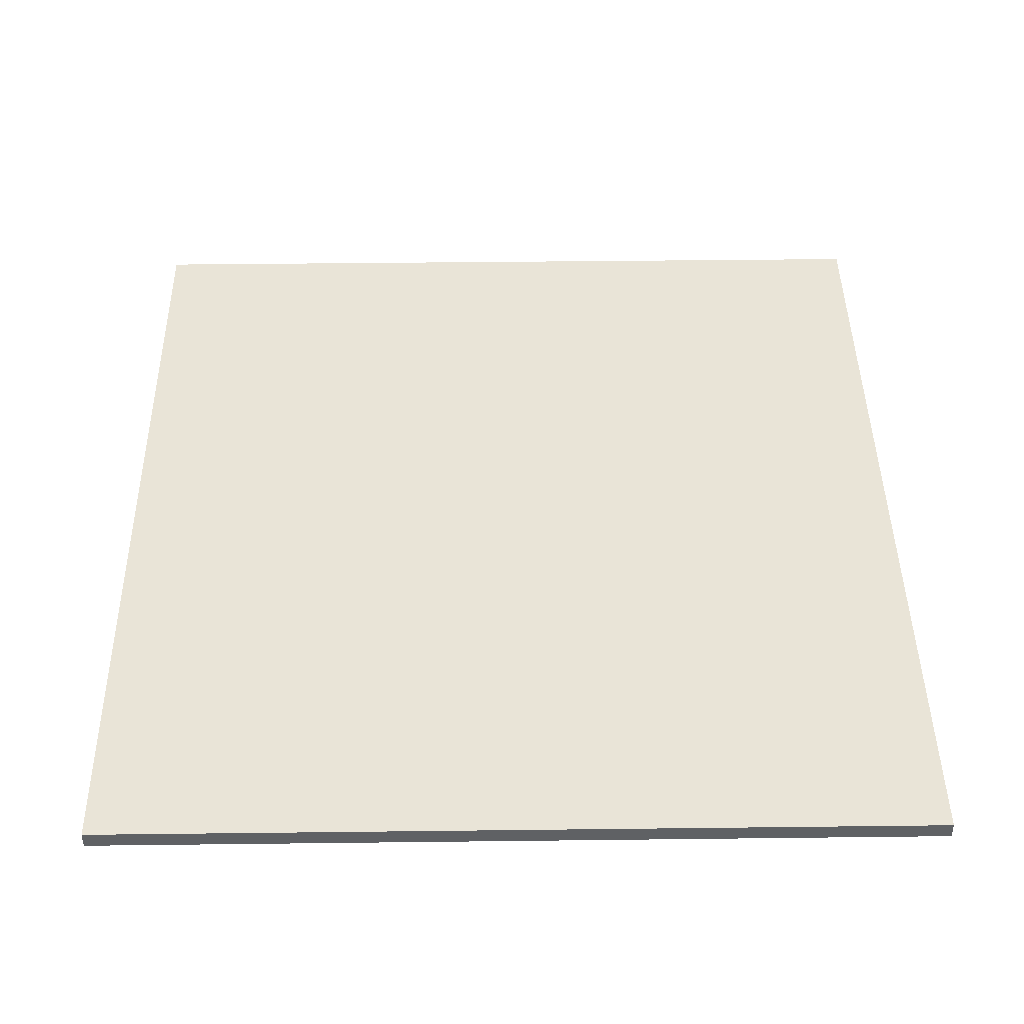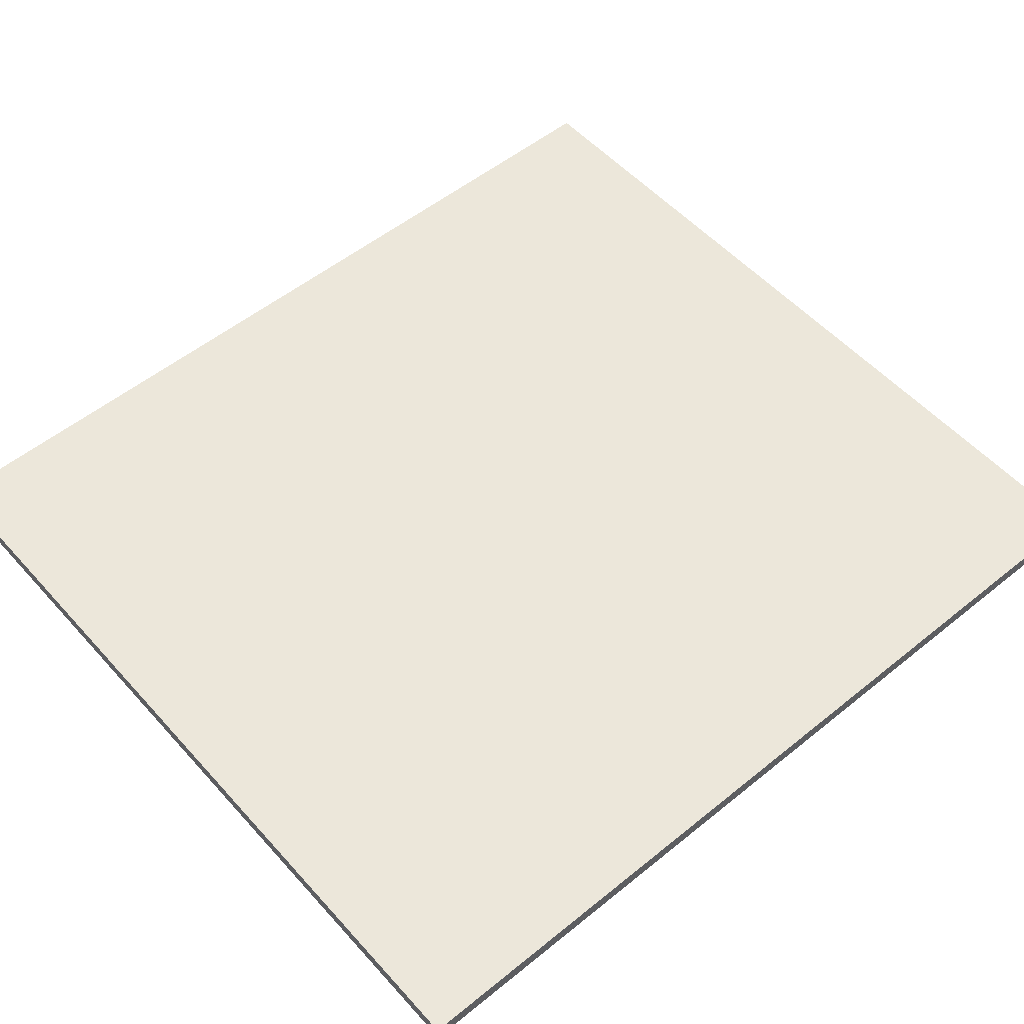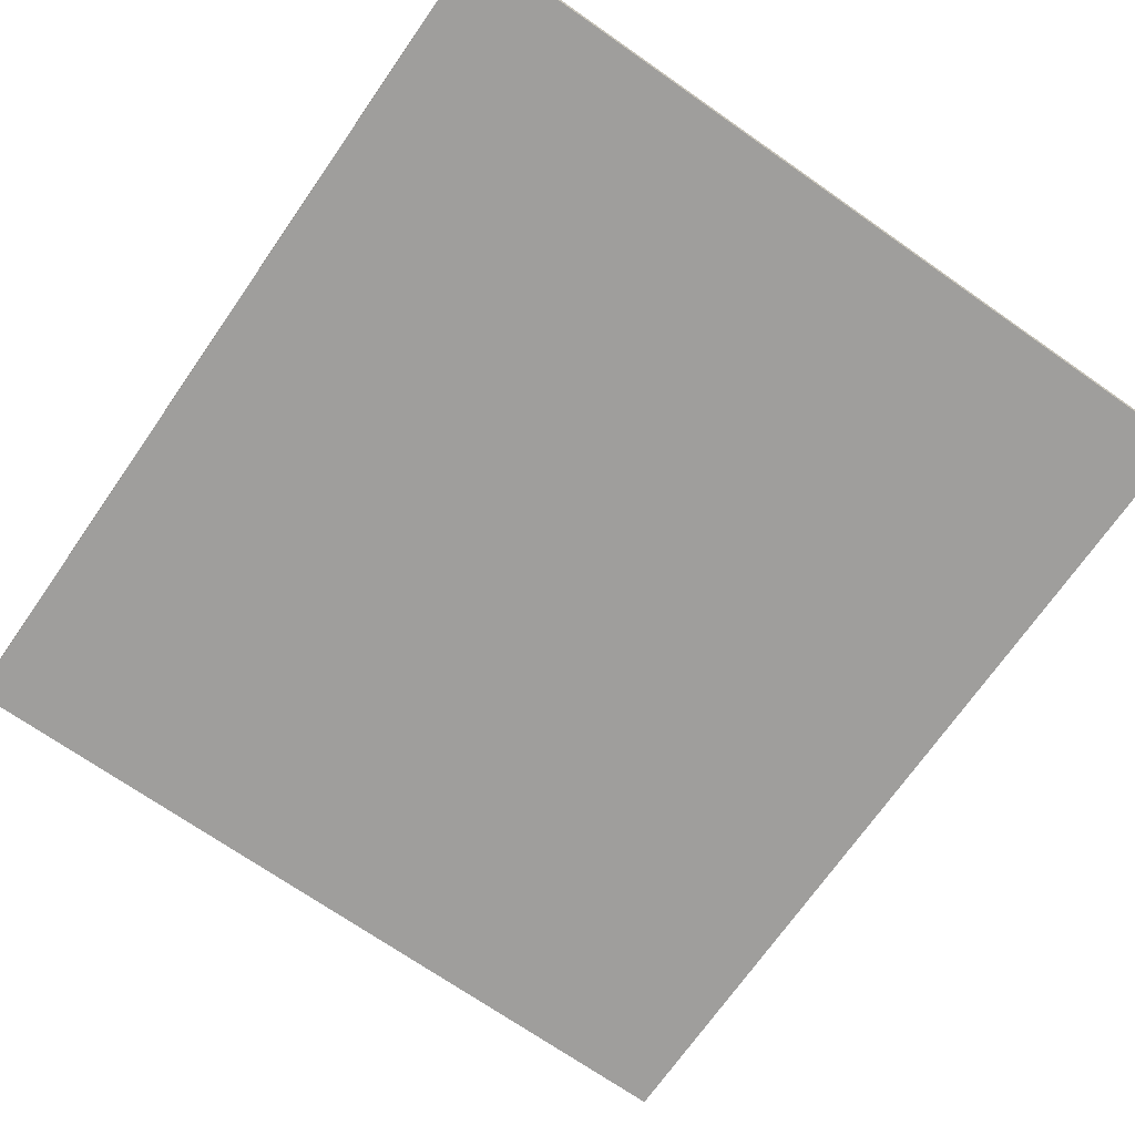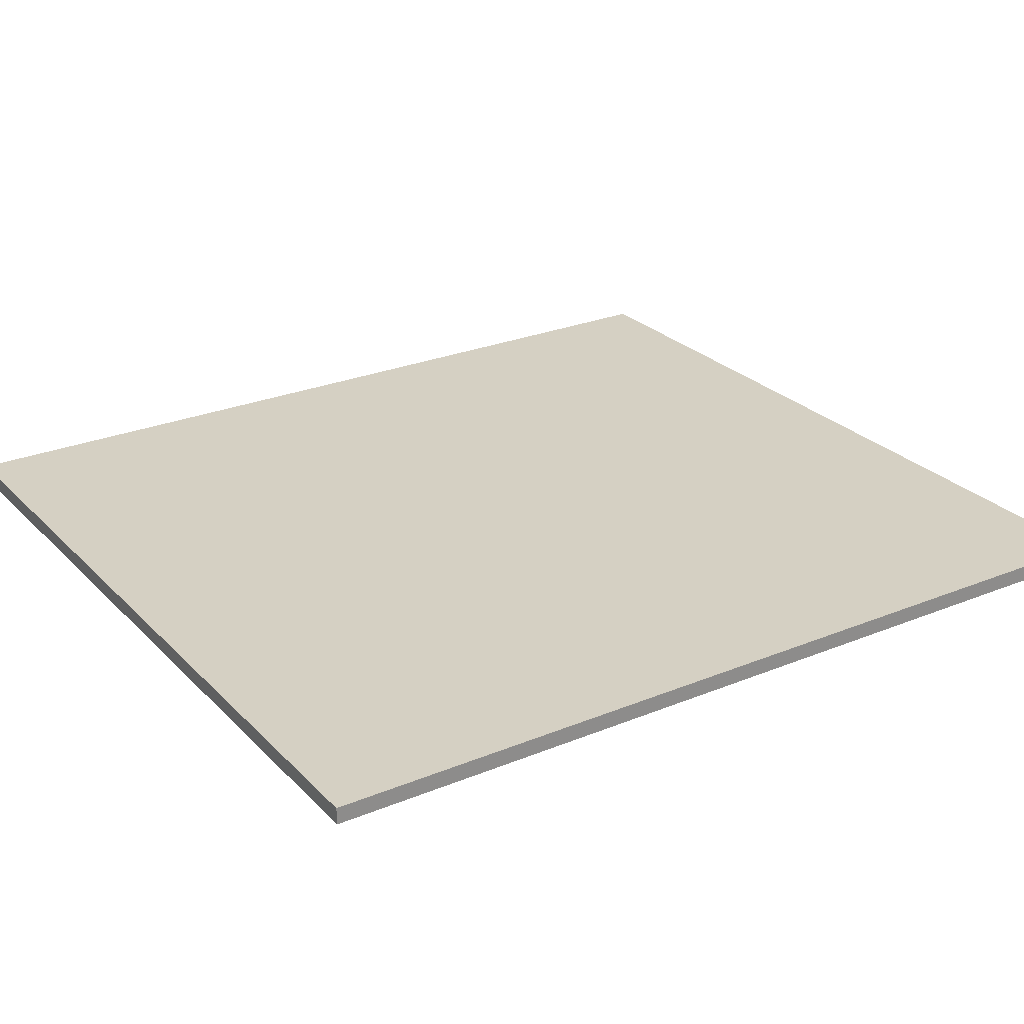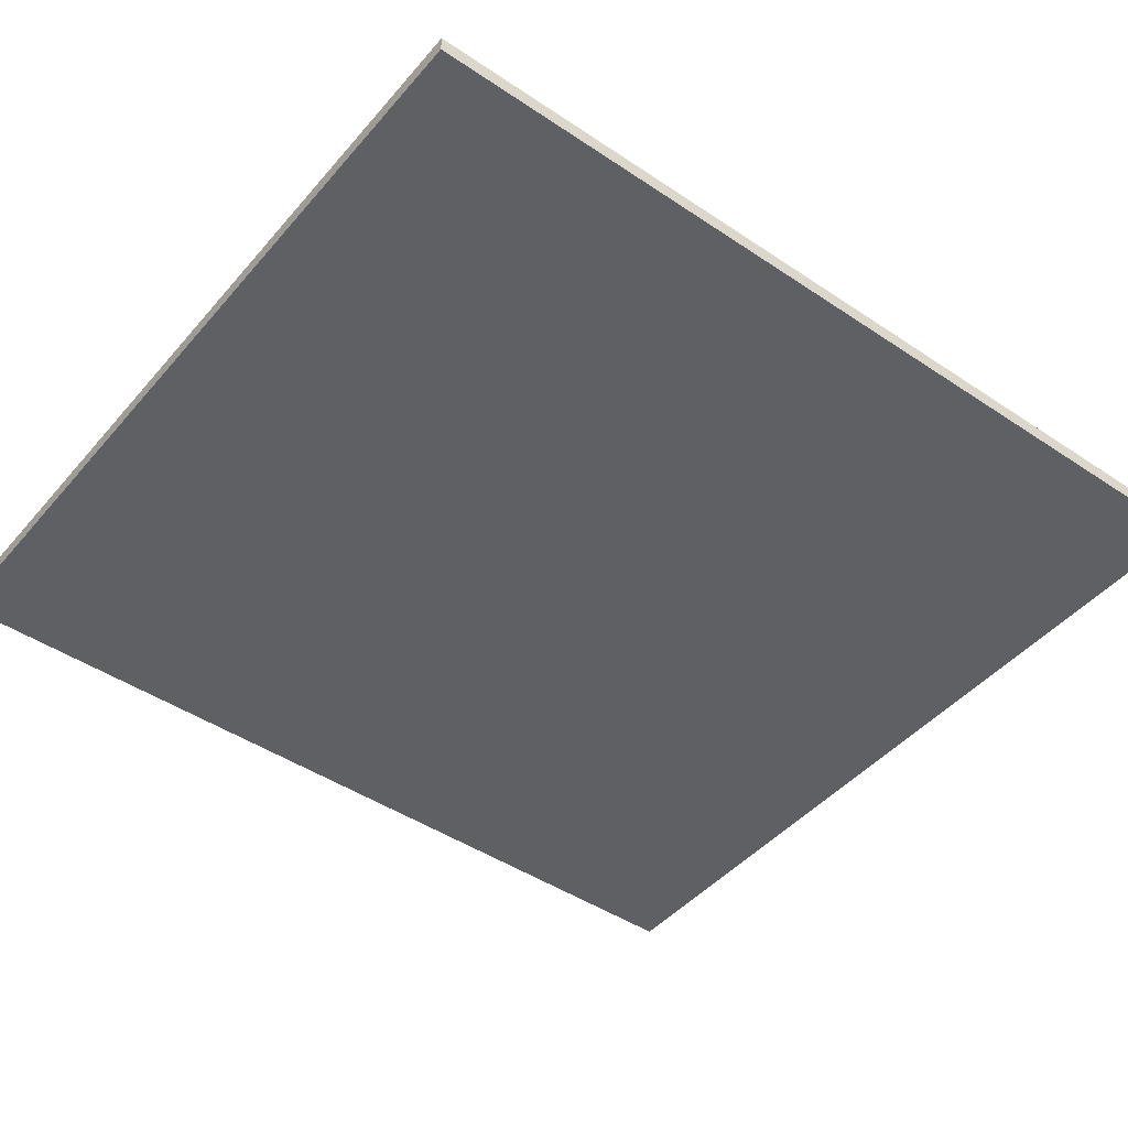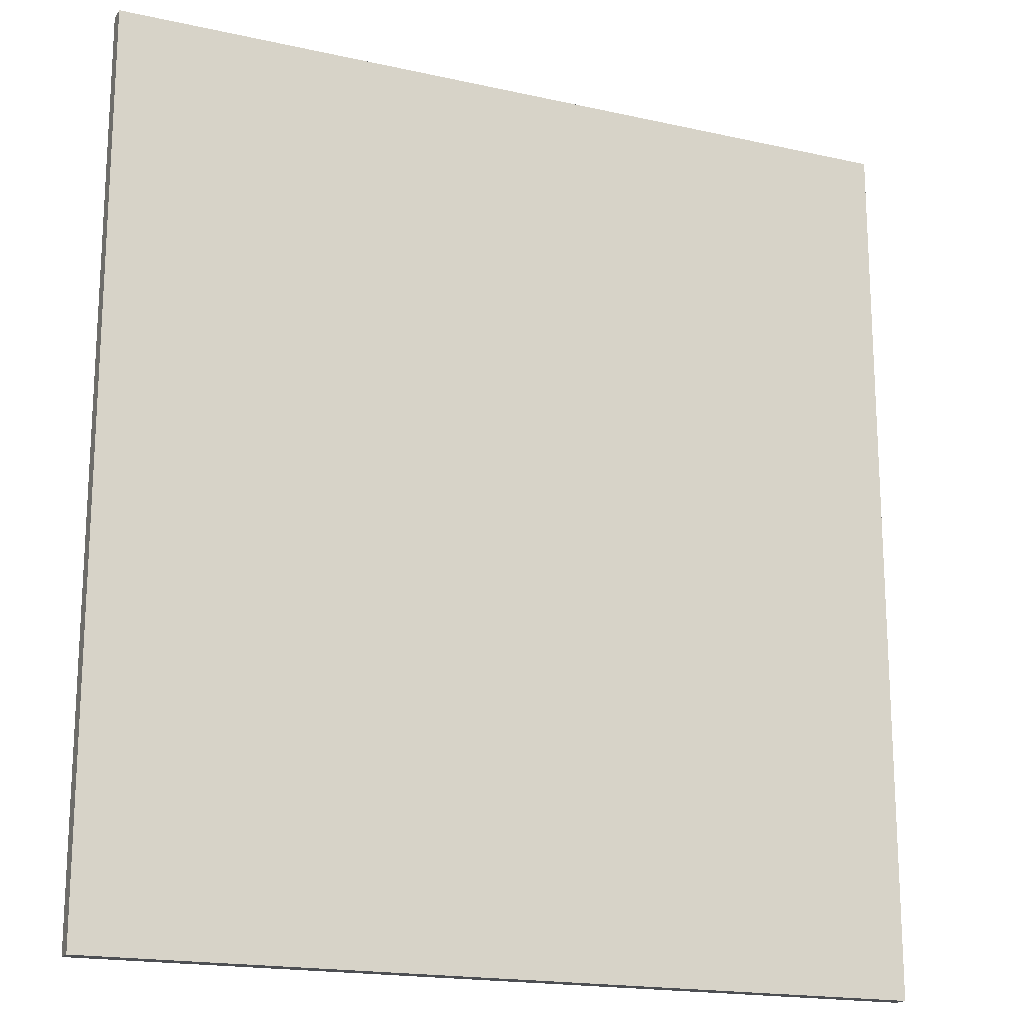
<metadata>
{"format":"obj","ext":"obj","renderer":"f3d","projection":"perspective","resolution":1024,"background":"white","views":[{"elev":43.3,"azim":-0.8,"up":"+Y"},{"elev":53.7,"azim":49.2,"up":"+Y"},{"elev":-71.1,"azim":145.1,"up":"+Y"},{"elev":26.1,"azim":56.9,"up":"+Y"},{"elev":-45.3,"azim":-127.8,"up":"+Y"},{"elev":-18.0,"azim":156.4,"up":"+Z"}]}
</metadata>
<code>
o Cube
v 14.64 -0.2942 -15.87
v 14.64 -0.2942 15.87
v -14.64 -0.2942 15.87
v -14.64 -0.2942 -15.87
v 14.64 0.2942 -15.87
v 14.64 0.2942 15.87
v -14.64 0.2942 15.87
v -14.64 0.2942 -15.87
f 2 3 4
f 8 7 6
f 5 6 2
f 6 7 3
f 3 7 8
f 1 4 8
f 1 2 4
f 5 8 6
f 1 5 2
f 2 6 3
f 4 3 8
f 5 1 8

</code>
